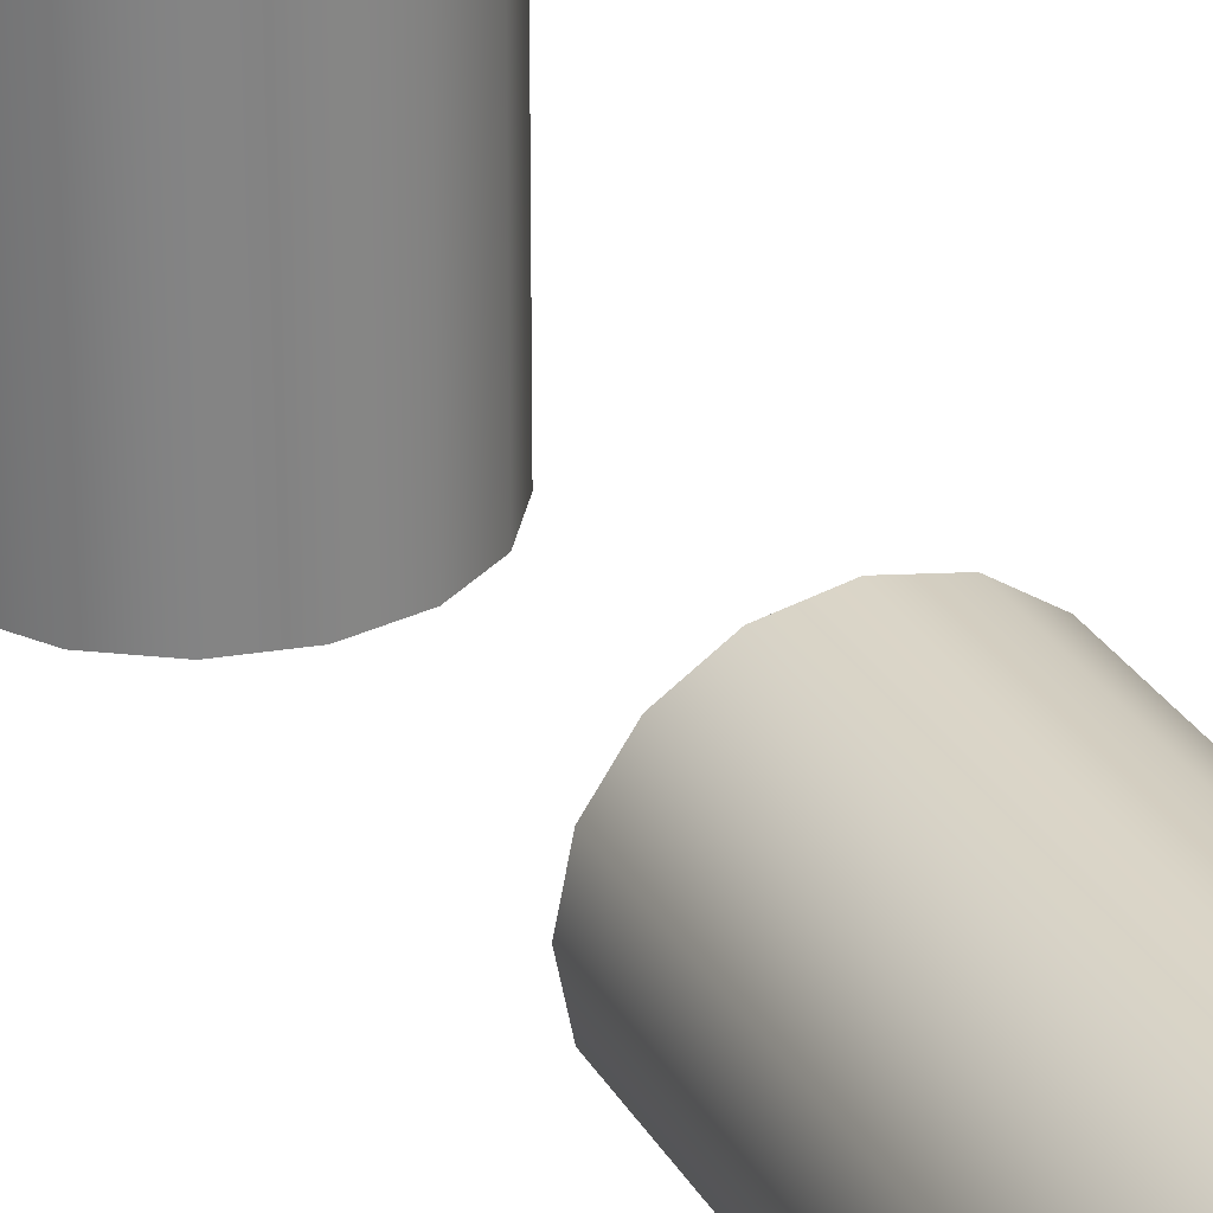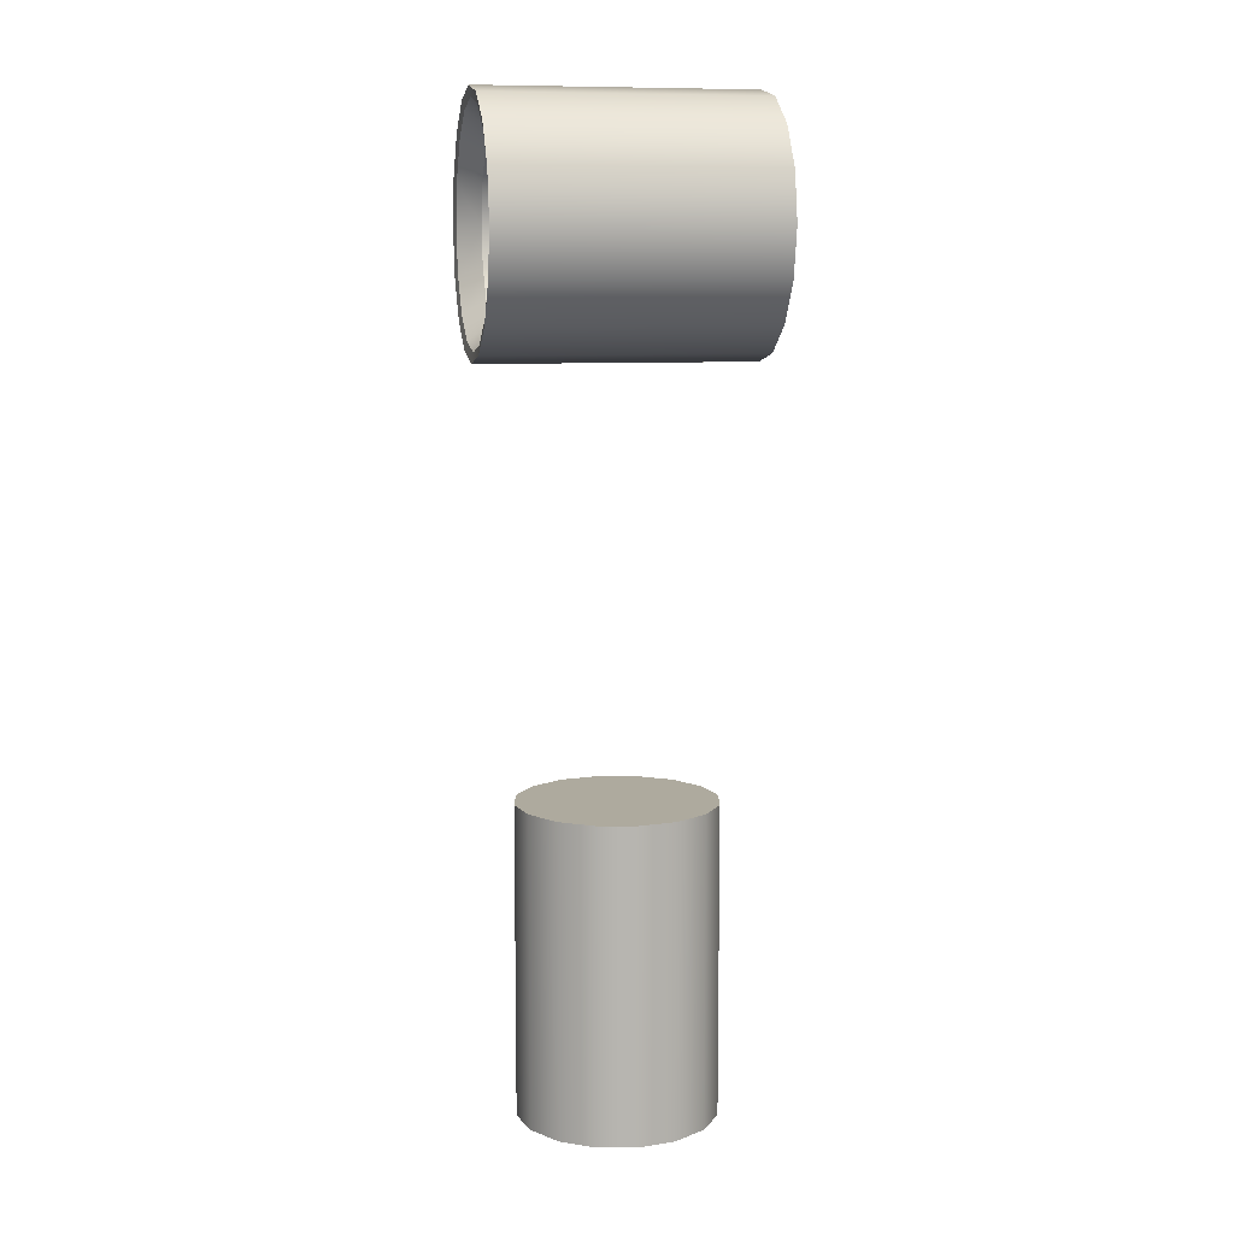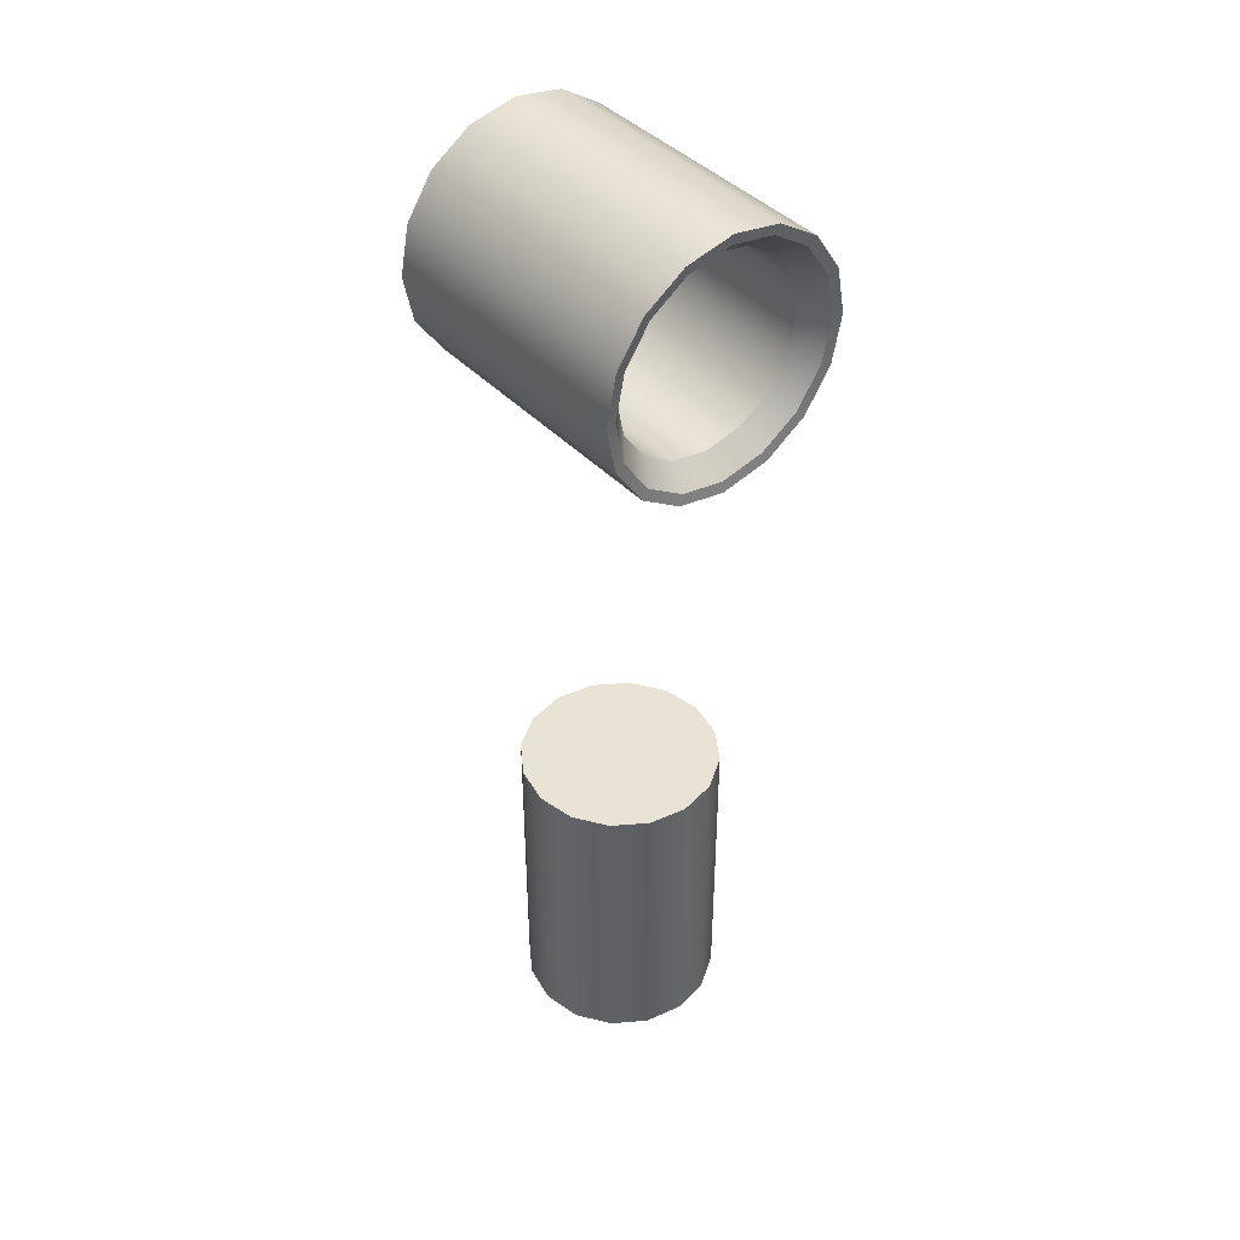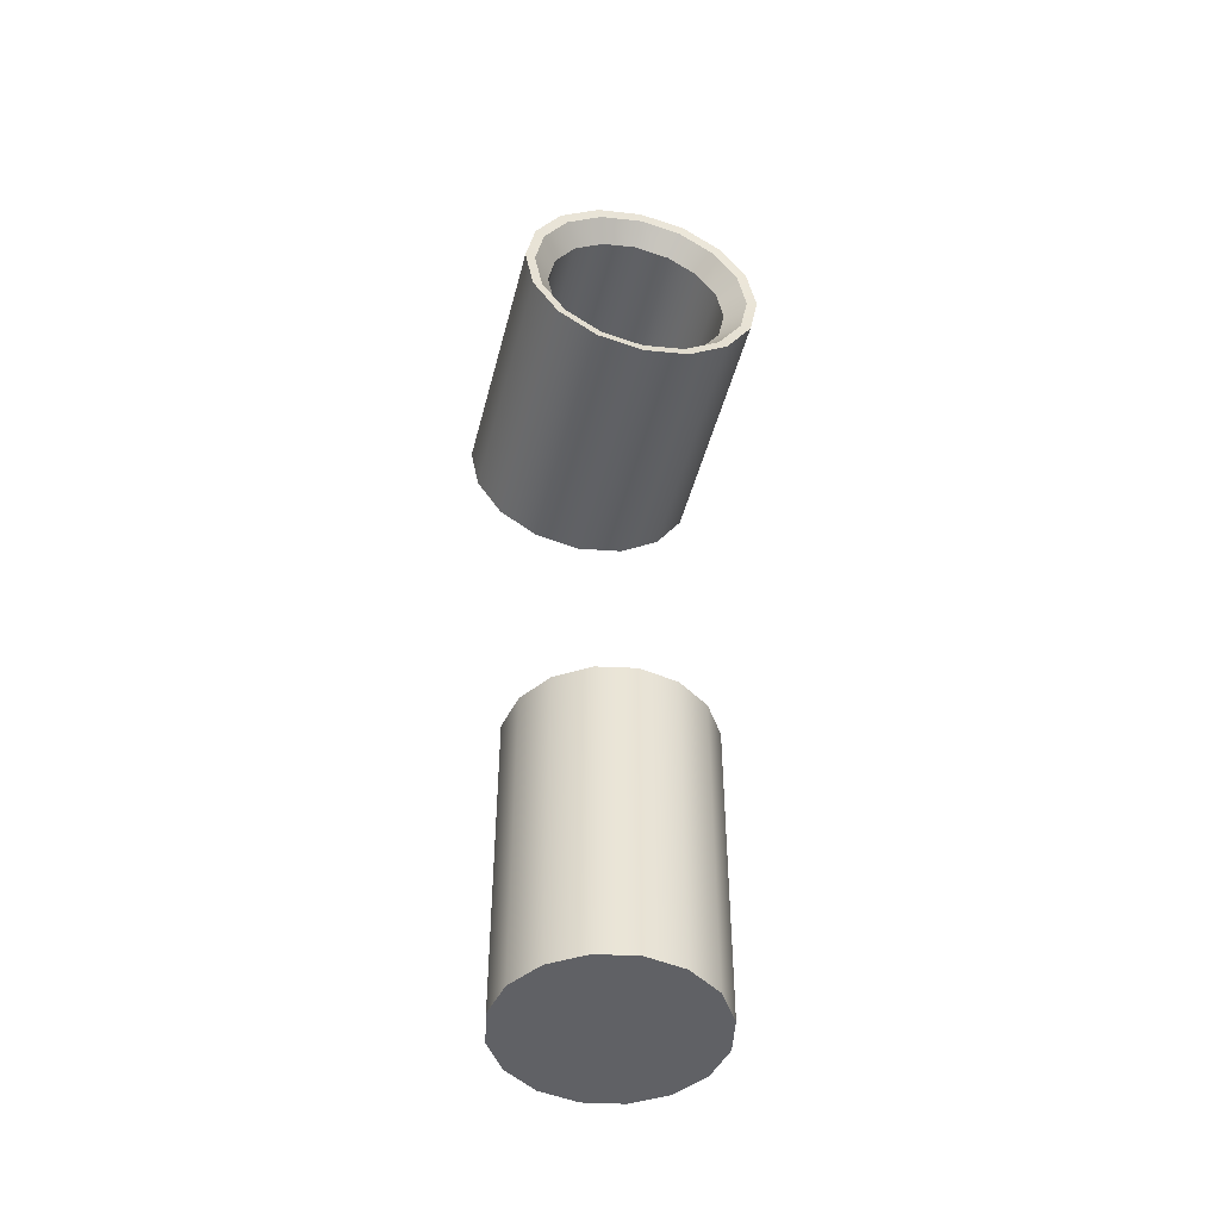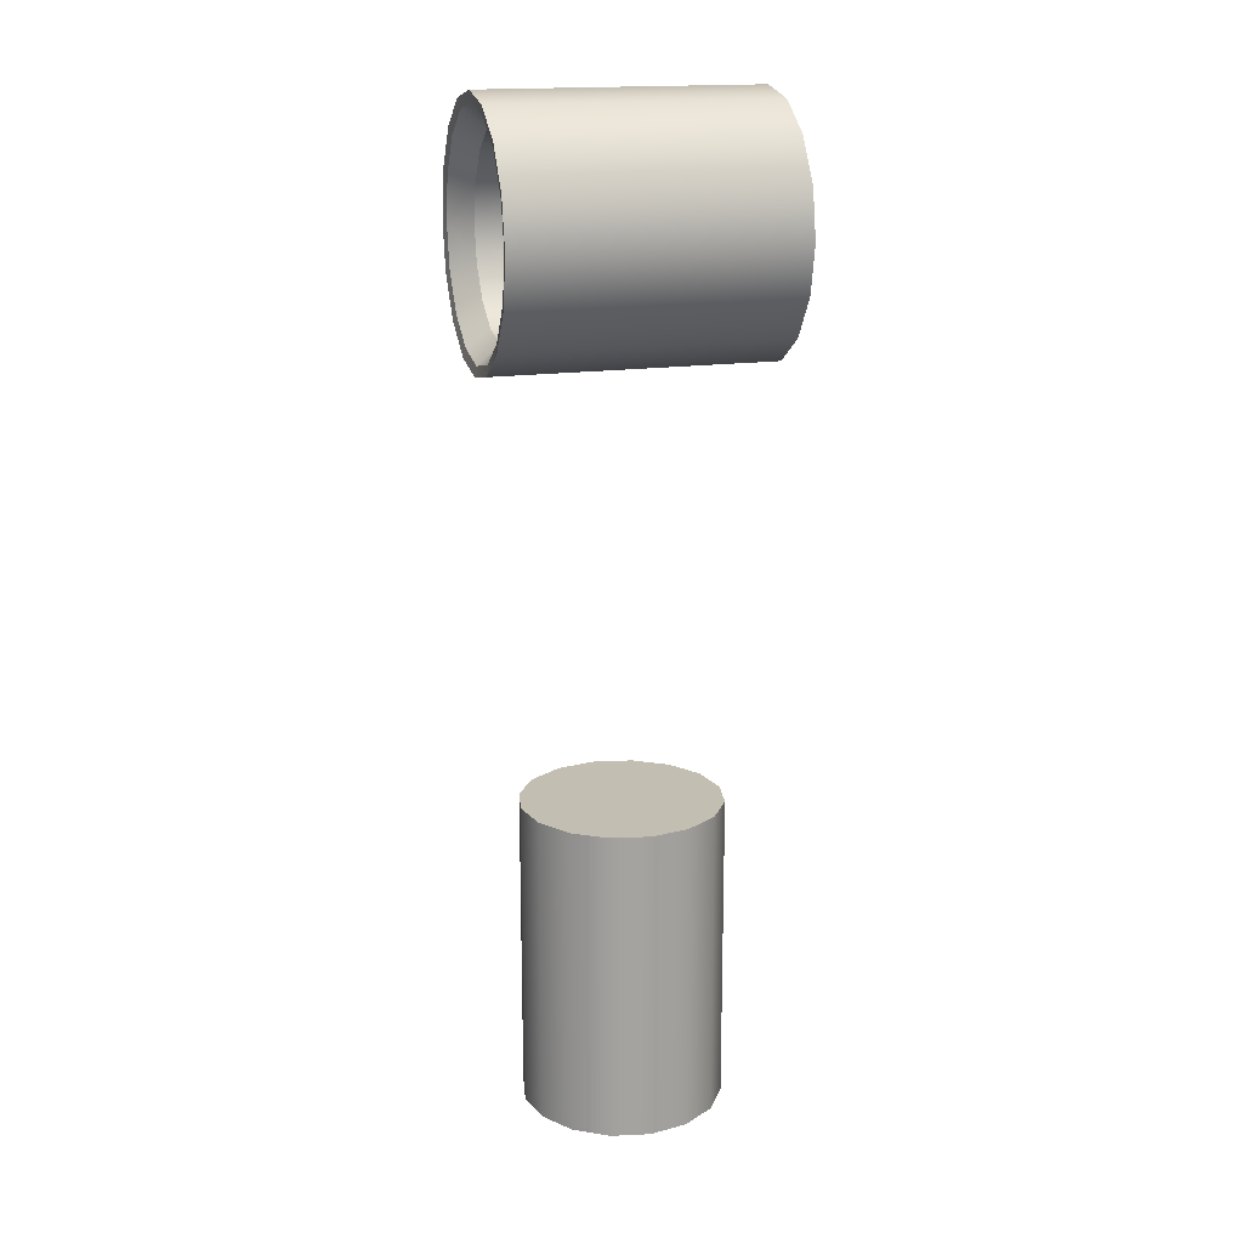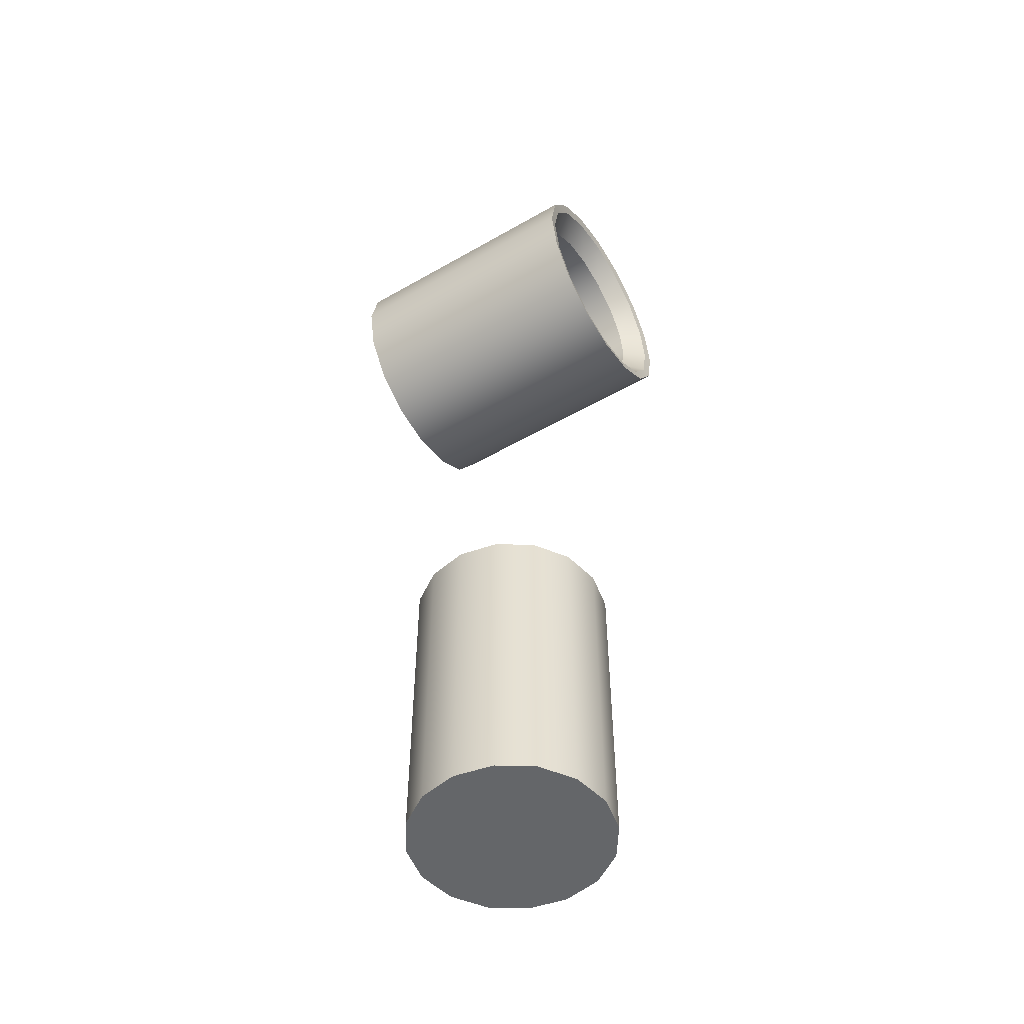
<metadata>
{"format":"obj","ext":"obj","renderer":"f3d","projection":"perspective","resolution":1024,"background":"white","views":[{"elev":29.0,"azim":155.2,"up":"+Y"},{"elev":9.2,"azim":78.6,"up":"+Z"},{"elev":42.3,"azim":-39.3,"up":"+Z"},{"elev":-47.1,"azim":165.7,"up":"+Z"},{"elev":17.4,"azim":-106.4,"up":"+Z"},{"elev":-51.7,"azim":121.9,"up":"+Z"}]}
</metadata>
<code>
o Cylinder.025
v 0 -0.1241 -1.06
v -0.0475 -0.1147 -1.06
v -0.0475 0.1147 -1.06
v 0 0.1241 -1.06
v 0.0475 -0.1147 -1.06
v -0.08776 0.08776 -1.06
v 0.08776 -0.08776 -1.06
v -0.1147 0.0475 -1.06
v 0.1147 -0.0475 -1.06
v -0.1241 -1e-06 -1.06
v 0.1147 0.0475 -1.06
v 0.1241 -1e-06 -1.06
v -0.1147 -0.0475 -1.06
v 0.08776 0.08776 -1.06
v -0.08776 -0.08776 -1.06
v 0.0475 0.1147 -1.06
v 0.0475 0.1147 -0.6735
v 0 0.1241 -0.6735
v -0.08776 -0.08776 -0.6735
v -0.0475 -0.1147 -0.6735
v 0.08776 0.08776 -0.6735
v -0.1147 -0.0475 -0.6735
v 0.1147 0.0475 -0.6735
v -0.1241 -1e-06 -0.6735
v 0.1147 -0.0475 -0.6735
v 0.1241 -1e-06 -0.6735
v -0.1147 0.0475 -0.6735
v 0.08776 -0.08776 -0.6735
v -0.08776 0.08776 -0.6735
v 0.0475 -0.1147 -0.6735
v -0.0475 0.1147 -0.6735
v 0 -0.1241 -0.6735
v -0 0.1691 0.155
v -0.05933 0.1691 0.1432
v -0.05933 0.1691 -0.1432
v -0 0.1691 -0.155
v 0.05933 0.1691 0.1432
v -0.1096 0.1691 -0.1096
v 0.1096 0.1691 0.1096
v -0.1432 0.1691 -0.05933
v 0.1432 0.1691 0.05933
v -0.155 0.1691 0
v 0.1432 0.1691 -0.05933
v 0.155 0.1691 0
v -0.1432 0.1691 0.05933
v 0.1096 0.1691 -0.1096
v -0.1096 0.1691 0.1096
v 0.05933 0.1691 -0.1432
v -0 -0.1691 0.155
v -0.05933 -0.1691 0.1432
v -0.05933 -0.1691 -0.1432
v -0 -0.1691 -0.155
v 0.05933 -0.1691 0.1432
v -0.1096 -0.1691 -0.1096
v 0.1096 -0.1691 0.1096
v -0.1432 -0.1691 -0.05933
v 0.1432 -0.1691 0.05933
v -0.155 -0.1691 0
v 0.1432 -0.1691 -0.05933
v 0.155 -0.1691 0
v -0.1432 -0.1691 0.05933
v 0.1096 -0.1691 -0.1096
v -0.1096 -0.1691 0.1096
v 0.05933 -0.1691 -0.1432
v -0 0.1669 -0.142
v -0 0.1398 -0.1186
v 0.04539 0.1398 -0.1096
v 0.05433 0.1669 -0.1312
v -0.05433 0.1669 0.1312
v -0.04539 0.1398 0.1096
v -0.08386 0.1398 0.08386
v -0.1004 0.1669 0.1004
v 0.08386 0.1398 -0.08386
v 0.1004 0.1669 -0.1004
v -0.1096 0.1398 0.04539
v -0.1312 0.1669 0.05433
v 0.1096 0.1398 -0.04539
v 0.1312 0.1669 -0.05433
v -0.1186 0.1398 0
v -0.142 0.1669 0
v 0.142 0.1669 0
v 0.1186 0.1398 0
v 0.1096 0.1398 0.04539
v 0.1312 0.1669 0.05433
v -0.1096 0.1398 -0.04539
v -0.1312 0.1669 -0.05433
v 0.08386 0.1398 0.08386
v 0.1004 0.1669 0.1004
v -0.08386 0.1398 -0.08386
v -0.1004 0.1669 -0.1004
v 0.04539 0.1398 0.1096
v 0.05433 0.1669 0.1312
v -0.04539 0.1398 -0.1096
v -0.05433 0.1669 -0.1312
v -0 0.1398 0.1186
v -0 0.1669 0.142
v 0.05433 -0.1669 -0.1312
v 0.04539 -0.1398 -0.1096
v -0 -0.1398 -0.1186
v -0 -0.1669 -0.142
v -0.1004 -0.1669 0.1004
v -0.08386 -0.1398 0.08386
v -0.04539 -0.1398 0.1096
v -0.05433 -0.1669 0.1312
v 0.1004 -0.1669 -0.1004
v 0.08386 -0.1398 -0.08386
v -0.1312 -0.1669 0.05433
v -0.1096 -0.1398 0.04539
v 0.1312 -0.1669 -0.05433
v 0.1096 -0.1398 -0.04539
v -0.142 -0.1669 0
v -0.1186 -0.1398 0
v 0.1312 -0.1669 0.05433
v 0.1096 -0.1398 0.04539
v 0.1186 -0.1398 0
v 0.142 -0.1669 0
v -0.1312 -0.1669 -0.05433
v -0.1096 -0.1398 -0.04539
v 0.1004 -0.1669 0.1004
v 0.08386 -0.1398 0.08386
v -0.1004 -0.1669 -0.1004
v -0.08386 -0.1398 -0.08386
v 0.05433 -0.1669 0.1312
v 0.04539 -0.1398 0.1096
v -0.05433 -0.1669 -0.1312
v -0.04539 -0.1398 -0.1096
v -0 -0.1669 0.142
v -0 -0.1398 0.1186
f 1 10 4
f 19 28 21
f 11 26 12
f 4 17 16
f 1 20 2
f 10 27 8
f 2 19 15
f 9 28 7
f 16 21 14
f 6 27 29
f 15 22 13
f 7 30 5
f 11 21 23
f 6 31 3
f 13 24 10
f 5 32 1
f 12 25 9
f 3 18 4
f 37 49 53
f 41 55 57
f 64 46 62
f 56 38 54
f 43 60 59
f 35 52 51
f 46 59 62
f 33 50 49
f 45 58 61
f 36 64 52
f 47 61 63
f 55 37 53
f 34 63 50
f 44 57 60
f 38 51 54
f 42 56 58
f 64 100 52
f 40 90 38
f 34 72 47
f 39 92 37
f 42 86 40
f 98 66 99
f 42 76 80
f 102 70 103
f 43 81 44
f 36 94 65
f 46 78 43
f 38 94 35
f 33 69 34
f 41 88 39
f 37 96 33
f 41 81 84
f 63 107 101
f 110 73 106
f 62 109 105
f 52 125 51
f 112 75 108
f 49 104 127
f 114 82 115
f 58 107 61
f 115 77 110
f 59 116 109
f 118 79 112
f 55 113 57
f 120 83 114
f 58 117 111
f 122 85 118
f 57 116 60
f 120 91 87
f 54 117 56
f 126 89 122
f 55 123 119
f 128 91 124
f 99 93 126
f 51 121 54
f 46 68 74
f 103 95 128
f 53 127 123
f 47 76 45
f 106 67 98
f 62 97 64
f 108 71 102
f 50 101 104
f 66 68 65
f 71 69 70
f 67 74 68
f 75 72 71
f 73 78 74
f 79 76 75
f 83 81 82
f 77 81 78
f 79 86 80
f 87 84 83
f 85 90 86
f 91 88 87
f 89 94 90
f 95 92 91
f 93 65 94
f 70 96 95
f 99 97 98
f 102 104 101
f 98 105 106
f 108 101 107
f 106 109 110
f 112 107 111
f 114 116 113
f 110 116 115
f 112 117 118
f 120 113 119
f 118 121 122
f 124 119 123
f 122 125 126
f 128 123 127
f 126 100 99
f 103 127 104
f 48 65 68
f 4 16 14
f 14 11 12
f 12 9 7
f 7 5 1
f 1 2 15
f 15 13 10
f 10 8 6
f 6 3 4
f 4 14 12
f 12 7 1
f 1 15 10
f 10 6 4
f 4 12 1
f 21 17 18
f 18 31 29
f 29 27 24
f 24 22 19
f 19 20 32
f 32 30 28
f 28 25 26
f 26 23 21
f 21 18 29
f 29 24 19
f 19 32 28
f 28 26 21
f 21 29 19
f 11 23 26
f 4 18 17
f 1 32 20
f 10 24 27
f 2 20 19
f 9 25 28
f 16 17 21
f 6 8 27
f 15 19 22
f 7 28 30
f 11 14 21
f 6 29 31
f 13 22 24
f 5 30 32
f 12 26 25
f 3 31 18
f 37 33 49
f 41 39 55
f 64 48 46
f 56 40 38
f 43 44 60
f 35 36 52
f 46 43 59
f 33 34 50
f 45 42 58
f 36 48 64
f 47 45 61
f 55 39 37
f 34 47 63
f 44 41 57
f 38 35 51
f 42 40 56
f 64 97 100
f 40 86 90
f 34 69 72
f 39 88 92
f 42 80 86
f 98 67 66
f 42 45 76
f 102 71 70
f 43 78 81
f 36 35 94
f 46 74 78
f 38 90 94
f 33 96 69
f 41 84 88
f 37 92 96
f 41 44 81
f 63 61 107
f 110 77 73
f 62 59 109
f 52 100 125
f 112 79 75
f 49 50 104
f 114 83 82
f 58 111 107
f 115 82 77
f 59 60 116
f 118 85 79
f 55 119 113
f 120 87 83
f 58 56 117
f 122 89 85
f 57 113 116
f 120 124 91
f 54 121 117
f 126 93 89
f 55 53 123
f 128 95 91
f 99 66 93
f 51 125 121
f 46 48 68
f 103 70 95
f 53 49 127
f 47 72 76
f 106 73 67
f 62 105 97
f 108 75 71
f 50 63 101
f 66 67 68
f 71 72 69
f 67 73 74
f 75 76 72
f 73 77 78
f 79 80 76
f 83 84 81
f 77 82 81
f 79 85 86
f 87 88 84
f 85 89 90
f 91 92 88
f 89 93 94
f 95 96 92
f 93 66 65
f 70 69 96
f 99 100 97
f 102 103 104
f 98 97 105
f 108 102 101
f 106 105 109
f 112 108 107
f 114 115 116
f 110 109 116
f 112 111 117
f 120 114 113
f 118 117 121
f 124 120 119
f 122 121 125
f 128 124 123
f 126 125 100
f 103 128 127
f 48 36 65

</code>
